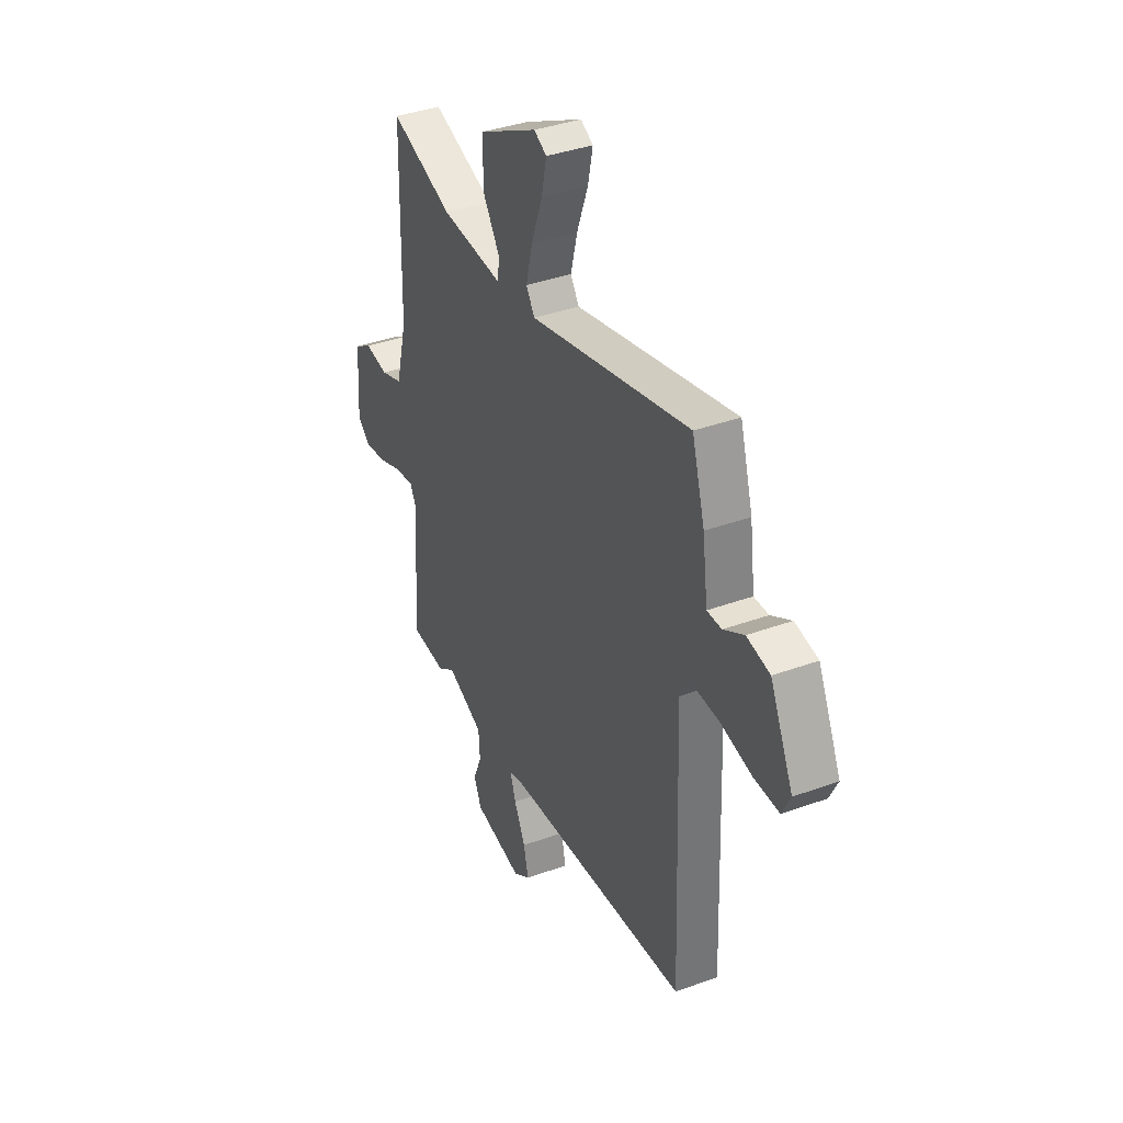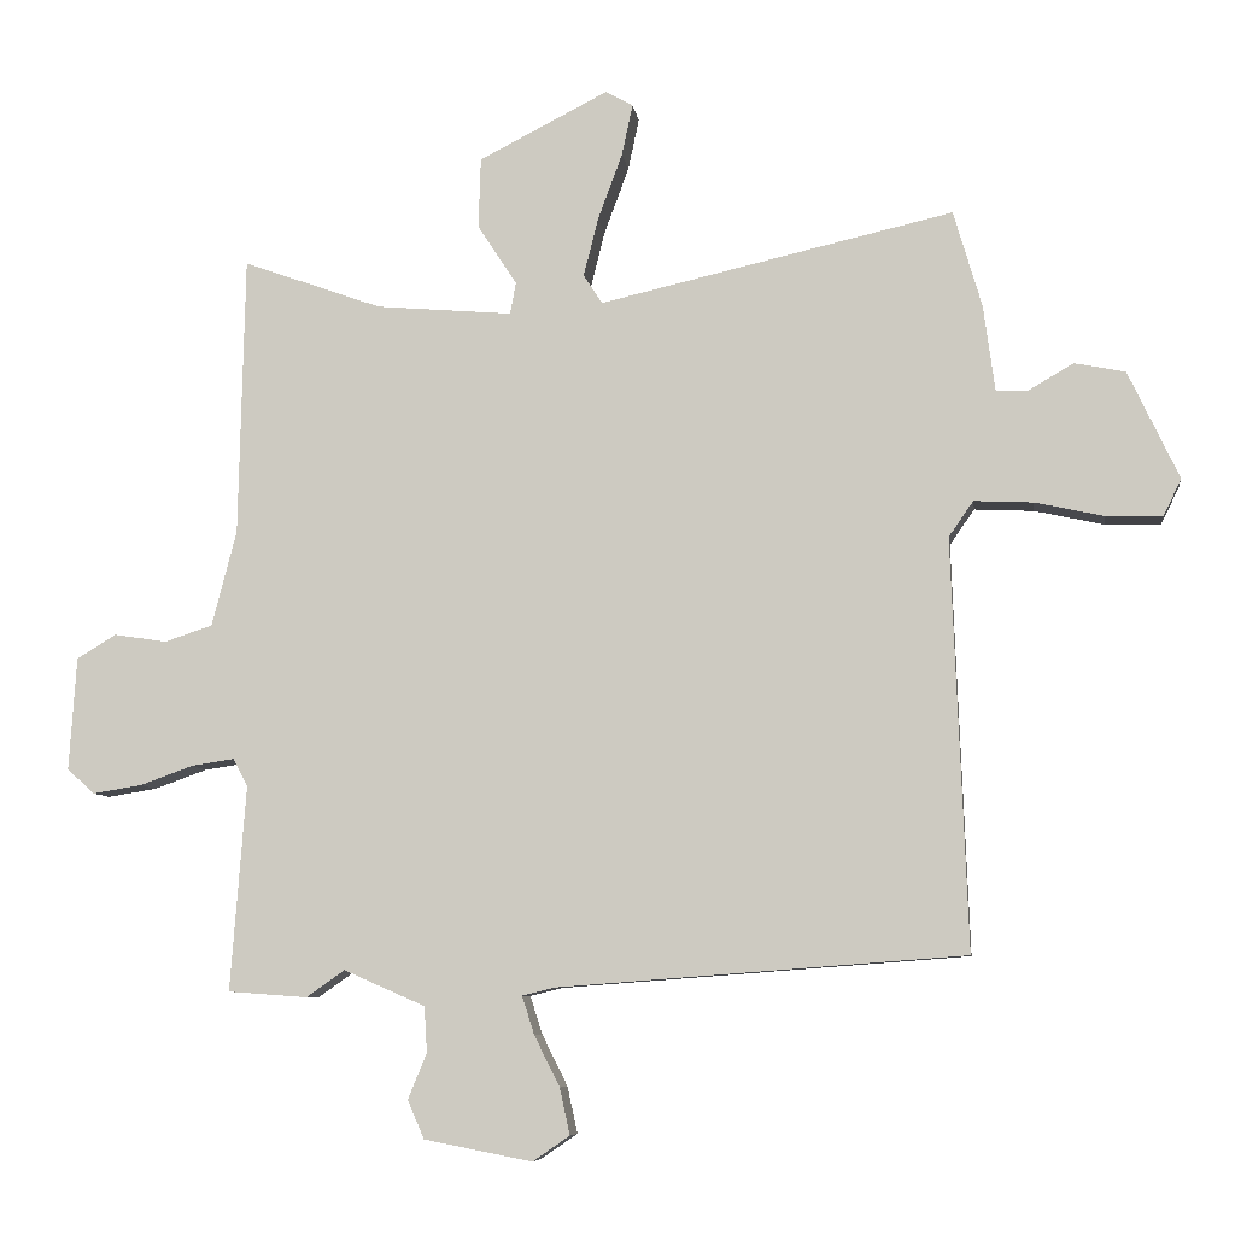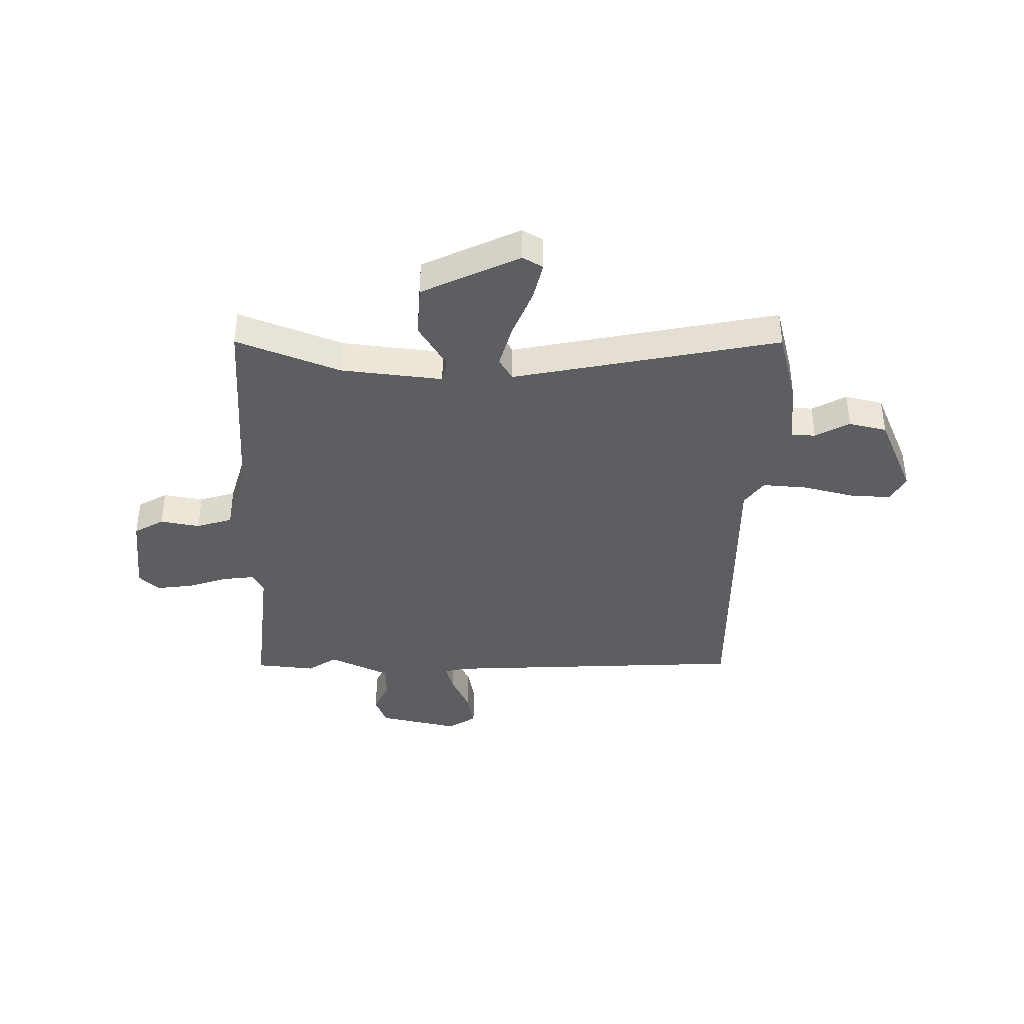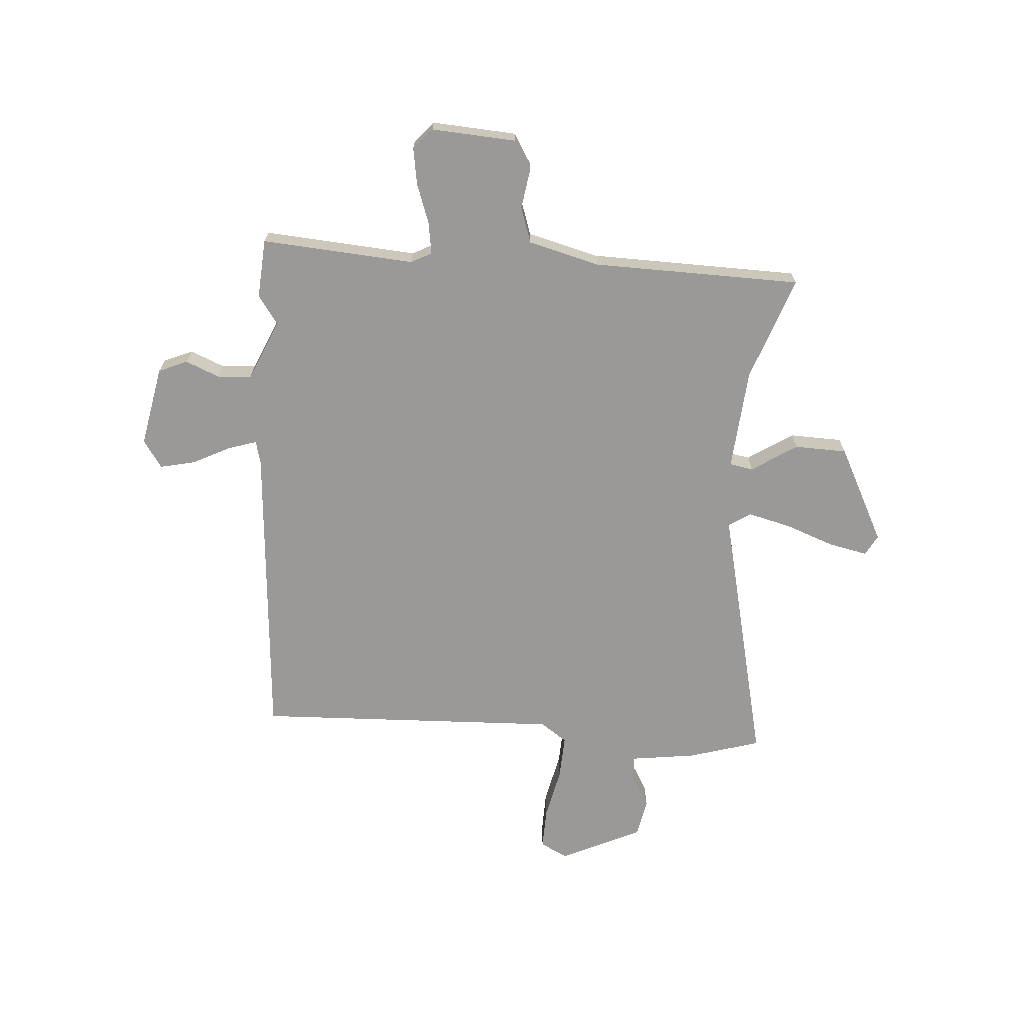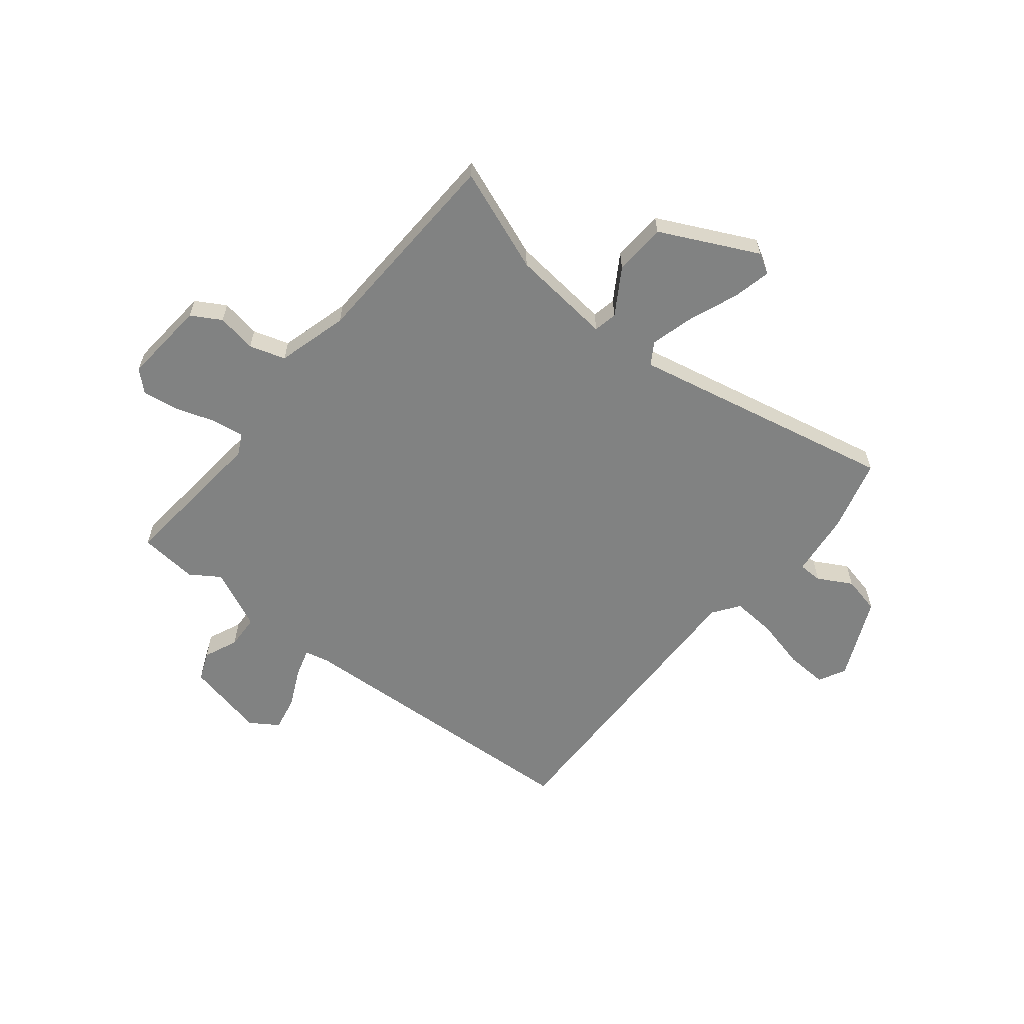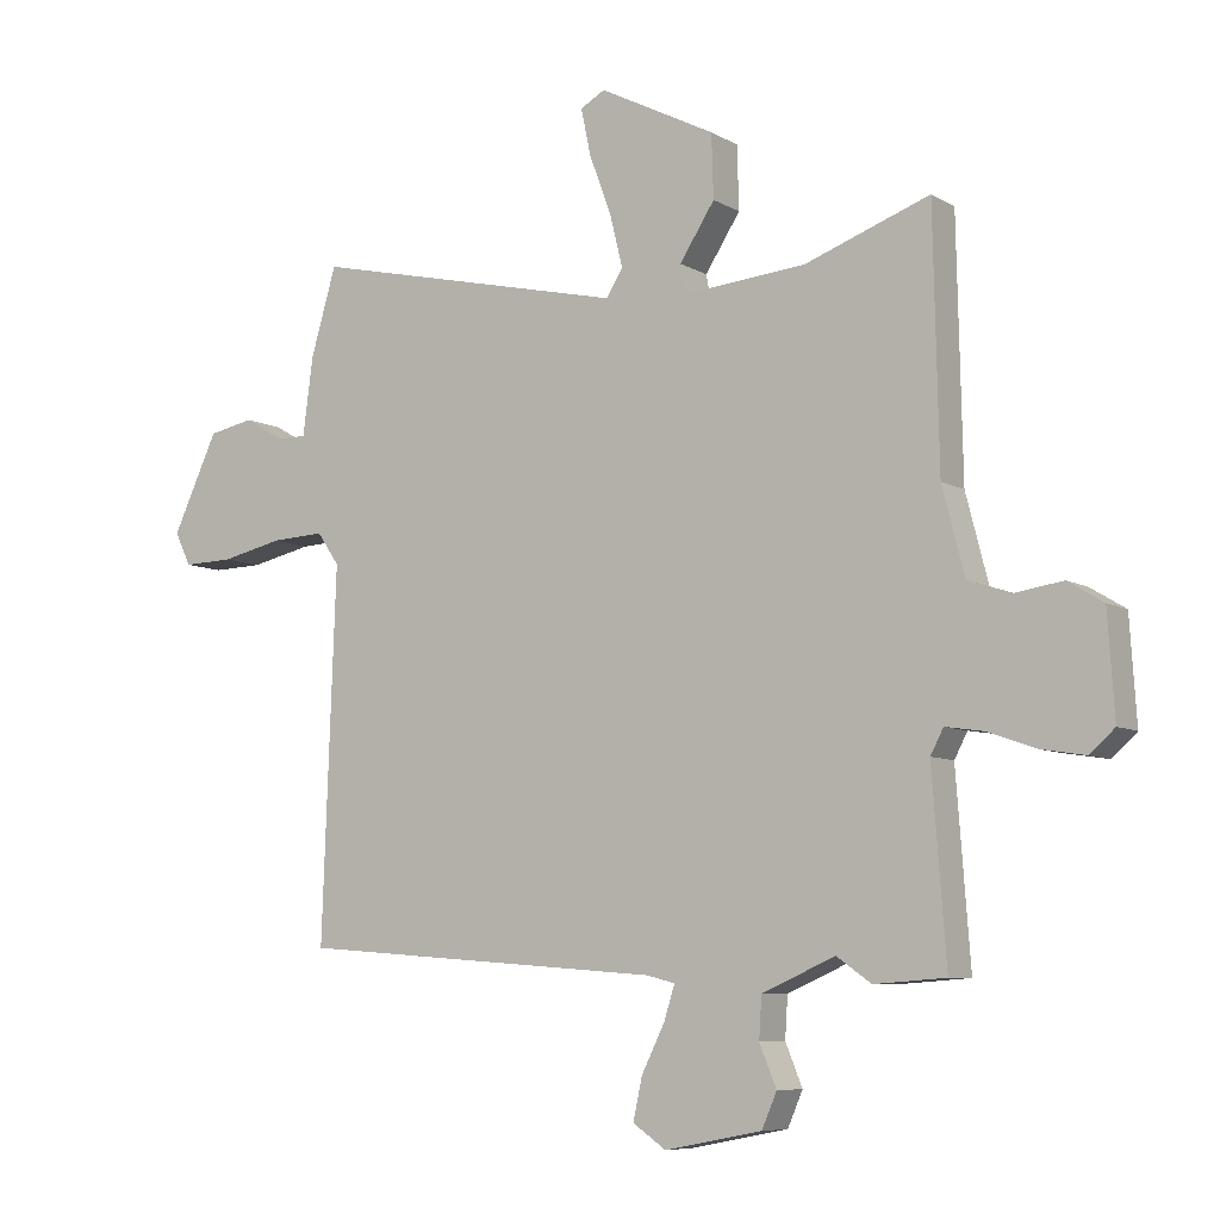
<metadata>
{"format":"obj","ext":"obj","renderer":"f3d","projection":"perspective","resolution":1024,"background":"white","views":[{"elev":37.6,"azim":65.0,"up":"+Z"},{"elev":-7.6,"azim":7.7,"up":"+Z"},{"elev":-39.3,"azim":-2.3,"up":"+Y"},{"elev":-68.9,"azim":-94.1,"up":"+Y"},{"elev":-60.6,"azim":-39.9,"up":"+Y"},{"elev":-7.5,"azim":-147.2,"up":"+Z"}]}
</metadata>
<code>
v -0.412 0.07 -0.506
v -0.521 0.07 -0.498
v -0.5 0.07 -0.215
v -0.52 0.07 -0.177
v -0.579 0.07 -0.186
v -0.652 0.07 -0.212
v -0.72 0.07 -0.223
v -0.758 0.07 -0.189
v -0.748 0.07 -0.033
v -0.694 0.07 0
v -0.621 0.07 -0.011
v -0.555 0.07 0.011
v -0.521 0.07 0.143
v -0.513 0.07 0.529
v -0.321 0.07 0.46
v -0.133 0.07 0.444
v -0.125 0.07 0.488
v -0.179 0.07 0.571
v -0.176 0.07 0.668
v 0.002 0.07 0.759
v 0.04 0.07 0.738
v 0.025 0.07 0.667
v -0.009 0.07 0.575
v -0.029 0.07 0.495
v -0.003 0.07 0.455
v 0.485 0.07 0.567
v 0.524 0.07 0.434
v 0.54 0.07 0.314
v 0.584 0.07 0.314
v 0.646 0.07 0.35
v 0.716 0.07 0.336
v 0.786 0.07 0.187
v 0.761 0.07 0.136
v 0.684 0.07 0.138
v 0.589 0.07 0.159
v 0.507 0.07 0.163
v 0.473 0.07 0.114
v 0.494 0.07 -0.451
v -0.068 0.07 -0.493
v -0.112 0.07 -0.504
v -0.095 0.07 -0.557
v -0.06 0.07 -0.627
v -0.046 0.07 -0.691
v -0.097 0.07 -0.726
v -0.246 0.07 -0.697
v -0.269 0.07 -0.644
v -0.243 0.07 -0.581
v -0.247 0.07 -0.518
v -0.359 0.07 -0.469
v -0.412 0 -0.506
v -0.521 0 -0.498
v -0.5 0 -0.215
v -0.52 0 -0.177
v -0.579 0 -0.186
v -0.652 0 -0.212
v -0.72 0 -0.223
v -0.758 0 -0.189
v -0.748 0 -0.033
v -0.694 0 0
v -0.621 0 -0.011
v -0.555 0 0.011
v -0.521 0 0.143
v -0.513 0 0.529
v -0.321 0 0.46
v -0.133 0 0.444
v -0.125 0 0.488
v -0.179 0 0.571
v -0.176 0 0.668
v 0.002 0 0.759
v 0.04 0 0.738
v 0.025 0 0.667
v -0.009 0 0.575
v -0.029 0 0.495
v -0.003 0 0.455
v 0.485 0 0.567
v 0.524 0 0.434
v 0.54 0 0.314
v 0.584 0 0.314
v 0.646 0 0.35
v 0.716 0 0.336
v 0.786 0 0.187
v 0.761 0 0.136
v 0.684 0 0.138
v 0.589 0 0.159
v 0.507 0 0.163
v 0.473 0 0.114
v 0.494 0 -0.451
v -0.068 0 -0.493
v -0.112 0 -0.504
v -0.095 0 -0.557
v -0.06 0 -0.627
v -0.046 0 -0.691
v -0.097 0 -0.726
v -0.246 0 -0.697
v -0.269 0 -0.644
v -0.243 0 -0.581
v -0.247 0 -0.518
v -0.359 0 -0.469
f 44 45 46 47
f 44 47 48
f 41 42 43 44
f 40 41 44 48
f 39 40 48 49
f 37 38 39 49
f 32 33 34 35
f 32 35 36
f 29 30 31 32
f 28 29 32 36
f 25 26 27 28
f 25 28 36 37
f 20 21 22 23
f 20 23 24
f 17 18 19 20
f 16 17 20 24
f 13 14 15
f 12 13 15 16
f 8 9 10 11
f 8 11 12
f 5 6 7 8
f 4 5 8 12
f 3 4 12 16
f 25 37 49 1
f 3 16 24 25
f 1 2 3 25
f 96 95 94 93
f 97 96 93
f 93 92 91 90
f 97 93 90 89
f 98 97 89 88
f 98 88 87 86
f 84 83 82 81
f 85 84 81
f 81 80 79 78
f 85 81 78 77
f 77 76 75 74
f 86 85 77 74
f 72 71 70 69
f 73 72 69
f 69 68 67 66
f 73 69 66 65
f 64 63 62
f 65 64 62 61
f 60 59 58 57
f 61 60 57
f 57 56 55 54
f 61 57 54 53
f 65 61 53 52
f 50 98 86 74
f 74 73 65 52
f 74 52 51 50
f 1 50 51 2
f 2 51 52 3
f 3 52 53 4
f 4 53 54 5
f 5 54 55 6
f 6 55 56 7
f 7 56 57 8
f 8 57 58 9
f 9 58 59 10
f 10 59 60 11
f 11 60 61 12
f 12 61 62 13
f 13 62 63 14
f 14 63 64 15
f 15 64 65 16
f 16 65 66 17
f 17 66 67 18
f 18 67 68 19
f 19 68 69 20
f 20 69 70 21
f 21 70 71 22
f 22 71 72 23
f 23 72 73 24
f 24 73 74 25
f 25 74 75 26
f 26 75 76 27
f 27 76 77 28
f 28 77 78 29
f 29 78 79 30
f 30 79 80 31
f 31 80 81 32
f 32 81 82 33
f 33 82 83 34
f 34 83 84 35
f 35 84 85 36
f 36 85 86 37
f 37 86 87 38
f 38 87 88 39
f 39 88 89 40
f 40 89 90 41
f 41 90 91 42
f 42 91 92 43
f 43 92 93 44
f 44 93 94 45
f 45 94 95 46
f 46 95 96 47
f 47 96 97 48
f 48 97 98 49
f 49 98 50 1

</code>
